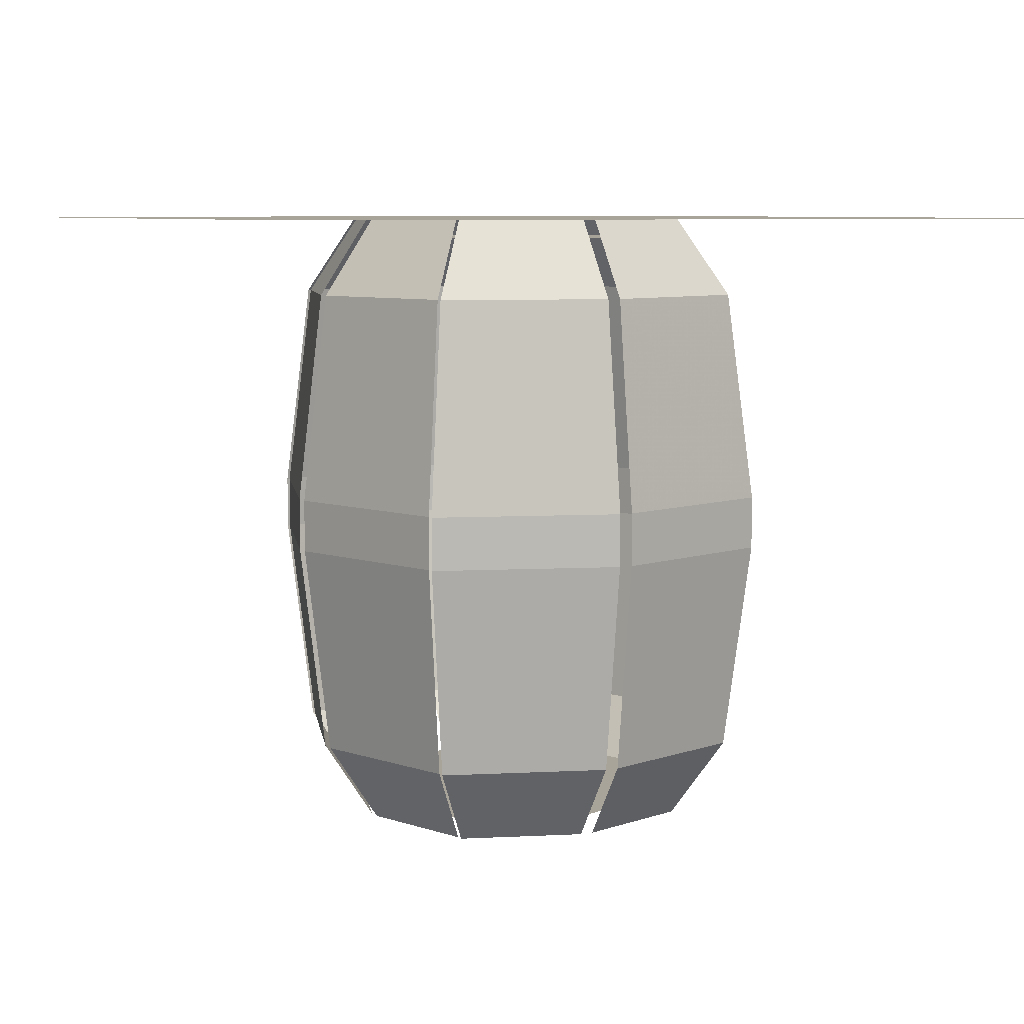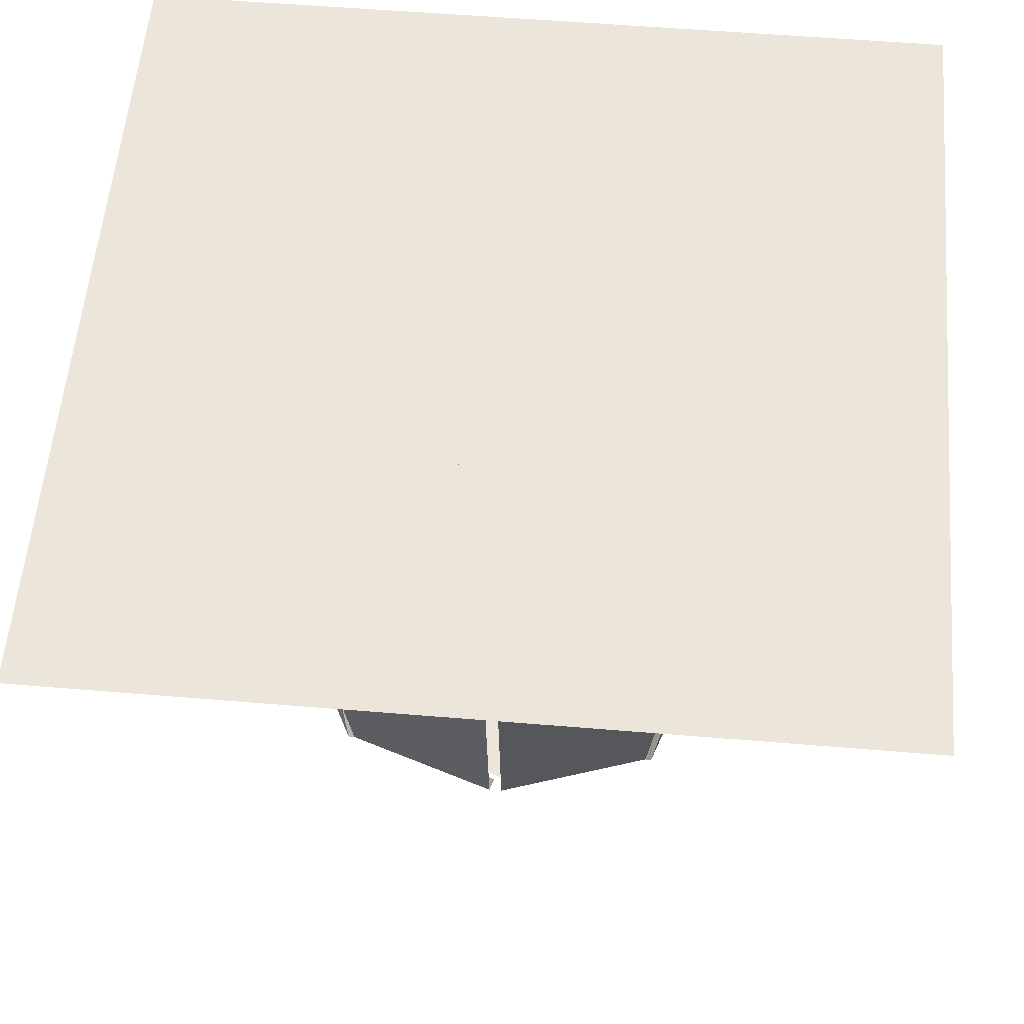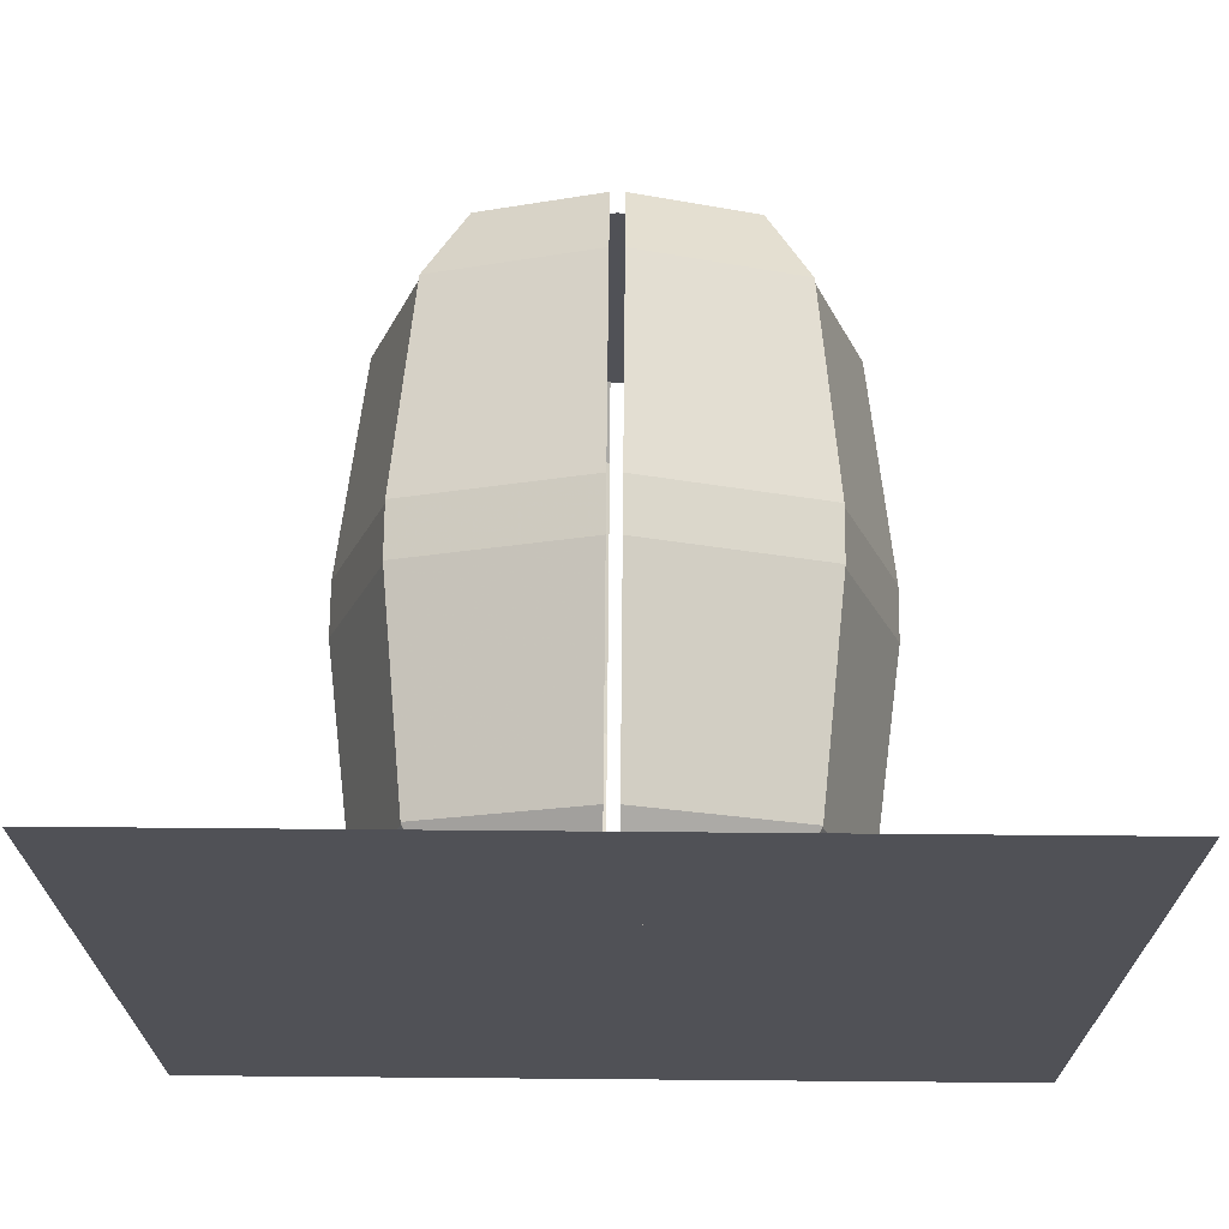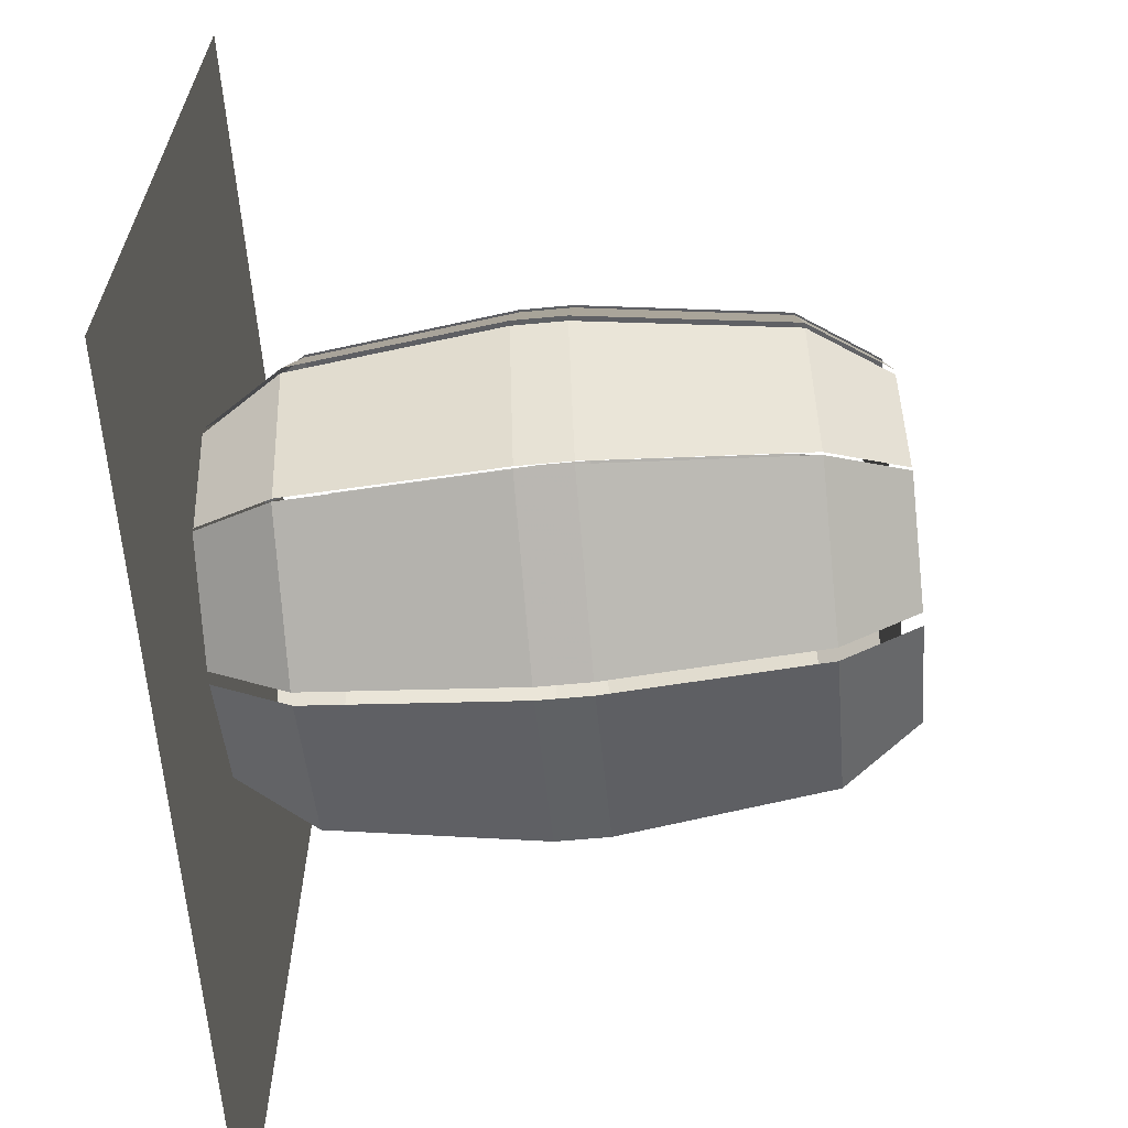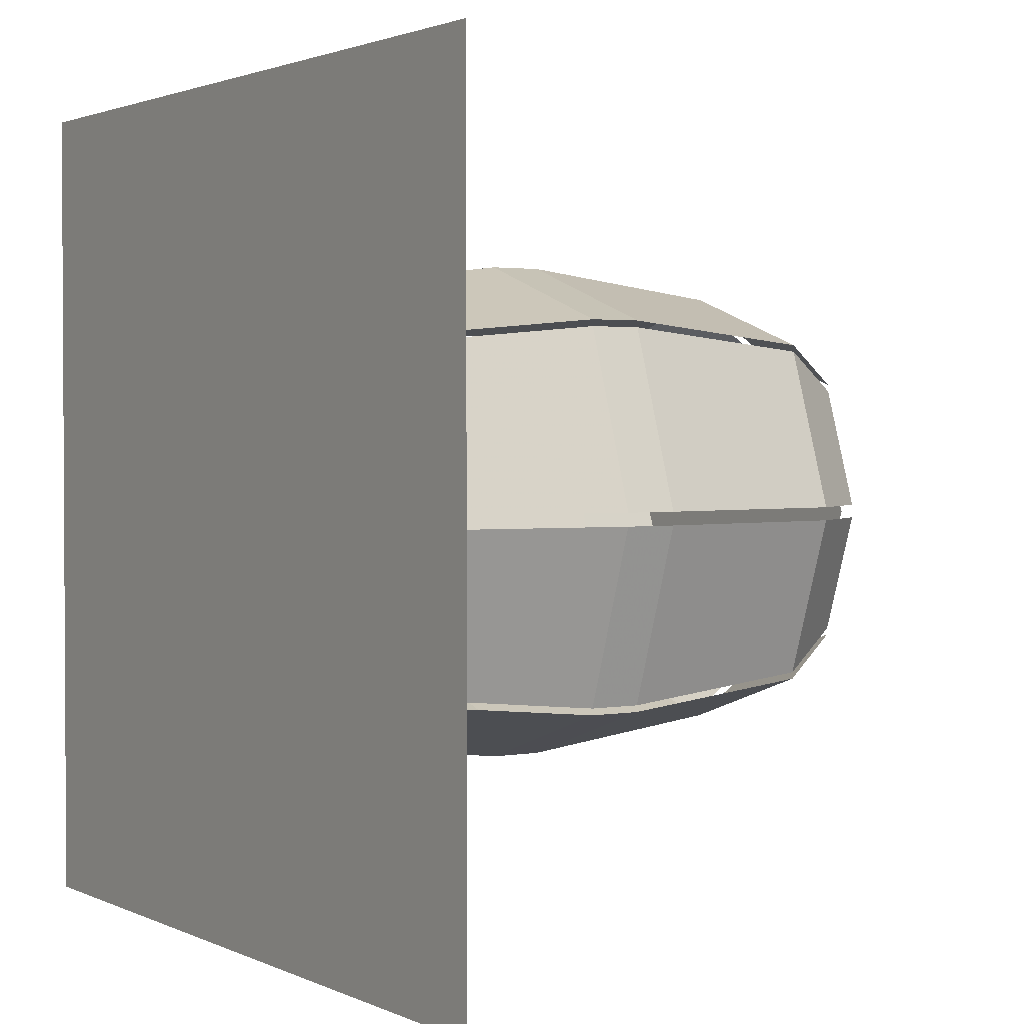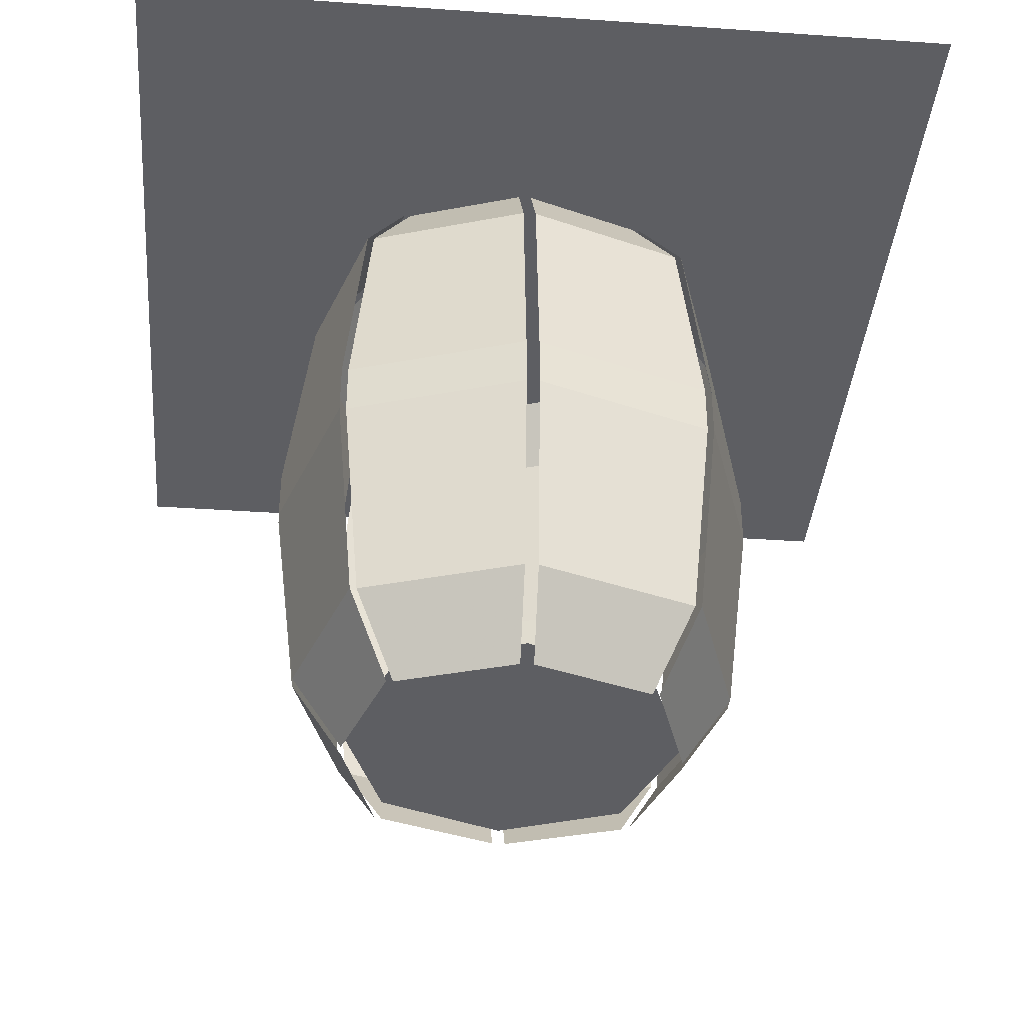
<metadata>
{"format":"obj","ext":"obj","renderer":"f3d","projection":"perspective","resolution":1024,"background":"white","views":[{"elev":7.2,"azim":-26.8,"up":"+Y"},{"elev":57.2,"azim":-85.1,"up":"+Y"},{"elev":69.7,"azim":-179.5,"up":"+Z"},{"elev":-64.2,"azim":-84.7,"up":"+Z"},{"elev":1.9,"azim":-122.8,"up":"+Z"},{"elev":-38.7,"azim":-95.0,"up":"+Y"}]}
</metadata>
<code>
o unused/2219
v -64 0 64
v -64 0 -64
v 64 0 -64
v 64 0 64
v 19 -93 -19
v 26 -93 0
v 19 -93 19
v 0 -93 26
v -19 -93 19
v -26 -93 0
v -19 -93 -19
v 0 -93 -26
v 1 -44 38
v 1 -12 34
v 25 -12 26
v 28 -44 29
v 28 -52 29
v 1 -52 38
v 19 0 20
v 1 0 26
v 1 -84 34
v 25 -84 26
v 19 -96 20
v 1 -96 26
v 19 -96 19
v 25 -96 1
v 33 -84 1
v 25 -84 25
v 37 -52 1
v 28 -52 28
v 28 -44 28
v 37 -44 1
v 25 -12 25
v 33 -12 1
v 25 0 1
v 19 0 19
v 25 -96 -1
v 19 -96 -19
v 25 -84 -25
v 33 -84 -1
v 28 -52 -28
v 37 -52 -1
v 37 -44 -1
v 28 -44 -28
v 33 -12 -1
v 25 -12 -25
v 19 0 -19
v 25 0 -1
v 25 -84 -26
v 1 -84 -34
v 1 -96 -26
v 19 -96 -20
v 28 -52 -29
v 1 -52 -38
v 1 -44 -38
v 28 -44 -29
v 1 -12 -34
v 25 -12 -26
v 19 0 -20
v 1 0 -26
v -1 -84 -34
v -25 -84 -26
v -19 -96 -20
v -1 -96 -26
v -1 -52 -38
v -28 -52 -29
v -28 -44 -29
v -1 -44 -38
v -25 -12 -26
v -1 -12 -34
v -1 0 -26
v -19 0 -20
v -19 -96 -19
v -25 -96 -1
v -33 -84 -1
v -25 -84 -25
v -37 -52 -1
v -28 -52 -28
v -28 -44 -28
v -37 -44 -1
v -25 -12 -25
v -33 -12 -1
v -25 0 -1
v -19 0 -19
v -25 -96 1
v -19 -96 19
v -25 -84 25
v -33 -84 1
v -28 -52 28
v -37 -52 1
v -37 -44 1
v -28 -44 28
v -33 -12 1
v -25 -12 25
v -19 0 19
v -25 0 1
v -19 -96 20
v -1 -96 26
v -1 -84 34
v -25 -84 26
v -1 -52 38
v -28 -52 29
v -28 -44 29
v -1 -44 38
v -25 -12 26
v -1 -12 34
v -1 0 26
v -19 0 20
v 19 -3 -19
v 26 -3 0
v 19 -3 19
v 0 -3 26
v -19 -3 19
v -26 -3 0
v -19 -3 -19
v 0 -3 -26
f 1 2 3
f 1 3 4
f 5 6 7
f 5 7 8
f 5 8 9
f 5 9 10
f 5 10 11
f 5 11 12
f 13 14 15
f 13 15 16
f 13 16 17
f 13 17 18
f 13 18 16
f 13 16 14
f 14 16 15
f 14 15 19
f 14 19 20
f 14 20 15
f 15 20 19
f 21 18 17
f 21 17 22
f 21 22 23
f 21 23 24
f 21 24 22
f 21 22 18
f 18 22 17
f 18 17 16
f 24 23 22
f 25 26 27
f 25 27 28
f 25 28 26
f 26 28 27
f 27 28 29
f 27 29 30
f 27 30 28
f 28 30 29
f 29 30 31
f 29 31 32
f 29 32 30
f 30 32 31
f 31 32 33
f 31 33 34
f 31 34 32
f 32 34 33
f 33 34 35
f 33 35 36
f 33 36 34
f 34 36 35
f 37 38 39
f 37 39 40
f 37 40 38
f 38 40 39
f 39 40 41
f 39 41 42
f 39 42 40
f 40 42 41
f 41 42 43
f 41 43 44
f 41 44 42
f 42 44 43
f 43 44 45
f 43 45 46
f 43 46 44
f 44 46 45
f 45 46 47
f 45 47 48
f 45 48 46
f 46 48 47
f 49 50 51
f 49 51 52
f 49 52 50
f 49 50 53
f 49 53 54
f 49 54 50
f 50 54 53
f 53 54 55
f 53 55 56
f 53 56 54
f 54 56 55
f 55 56 57
f 55 57 58
f 55 58 56
f 56 58 57
f 57 58 59
f 57 59 60
f 57 60 58
f 58 60 59
f 52 51 50
f 61 62 63
f 61 63 64
f 61 64 62
f 61 62 65
f 61 65 66
f 61 66 62
f 62 66 65
f 65 66 67
f 65 67 68
f 65 68 66
f 66 68 67
f 67 68 69
f 67 69 70
f 67 70 68
f 68 70 69
f 69 70 71
f 69 71 72
f 69 72 70
f 70 72 71
f 64 63 62
f 73 74 75
f 73 75 76
f 73 76 74
f 74 76 75
f 75 76 77
f 75 77 78
f 75 78 76
f 76 78 77
f 77 78 79
f 77 79 80
f 77 80 78
f 78 80 79
f 79 80 81
f 79 81 82
f 79 82 80
f 80 82 81
f 81 82 83
f 81 83 84
f 81 84 82
f 82 84 83
f 85 86 87
f 85 87 88
f 85 88 86
f 86 88 87
f 87 88 89
f 87 89 90
f 87 90 88
f 88 90 89
f 89 90 91
f 89 91 92
f 89 92 90
f 90 92 91
f 91 92 93
f 91 93 94
f 91 94 92
f 92 94 93
f 93 94 95
f 93 95 96
f 93 96 94
f 94 96 95
f 97 98 99
f 97 99 100
f 97 100 98
f 98 100 99
f 99 100 101
f 99 101 102
f 99 102 100
f 100 102 101
f 101 102 103
f 101 103 104
f 101 104 102
f 102 104 103
f 103 104 105
f 103 105 106
f 103 106 104
f 104 106 105
f 105 106 107
f 105 107 108
f 105 108 106
f 106 108 107
f 109 110 111
f 109 111 112
f 109 112 113
f 109 113 114
f 109 114 115
f 109 115 116

</code>
